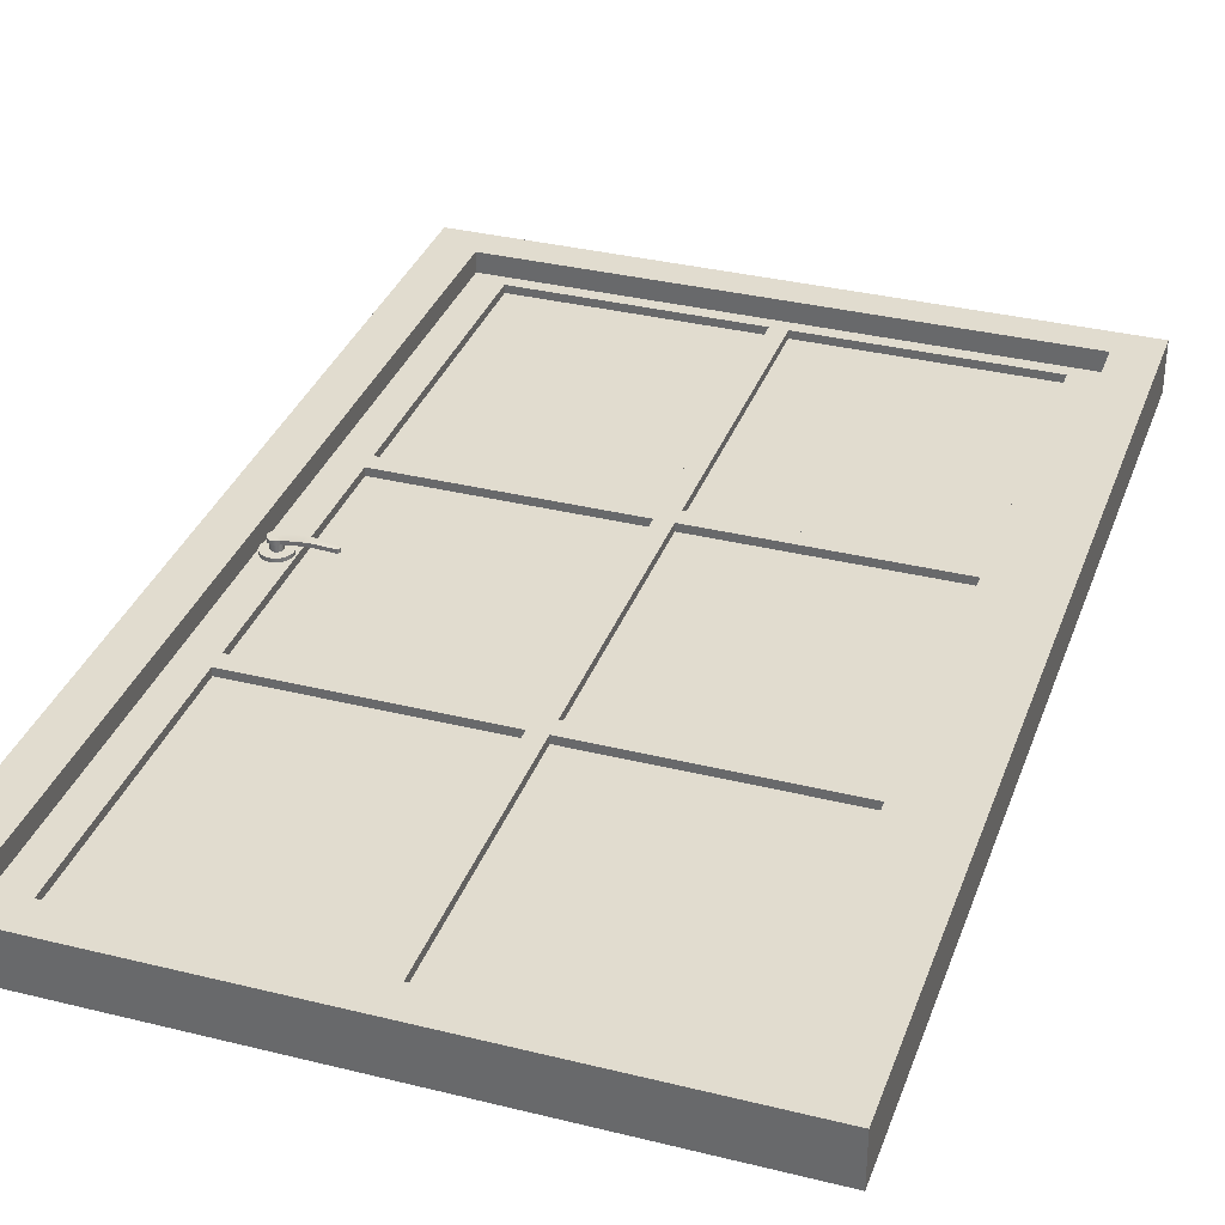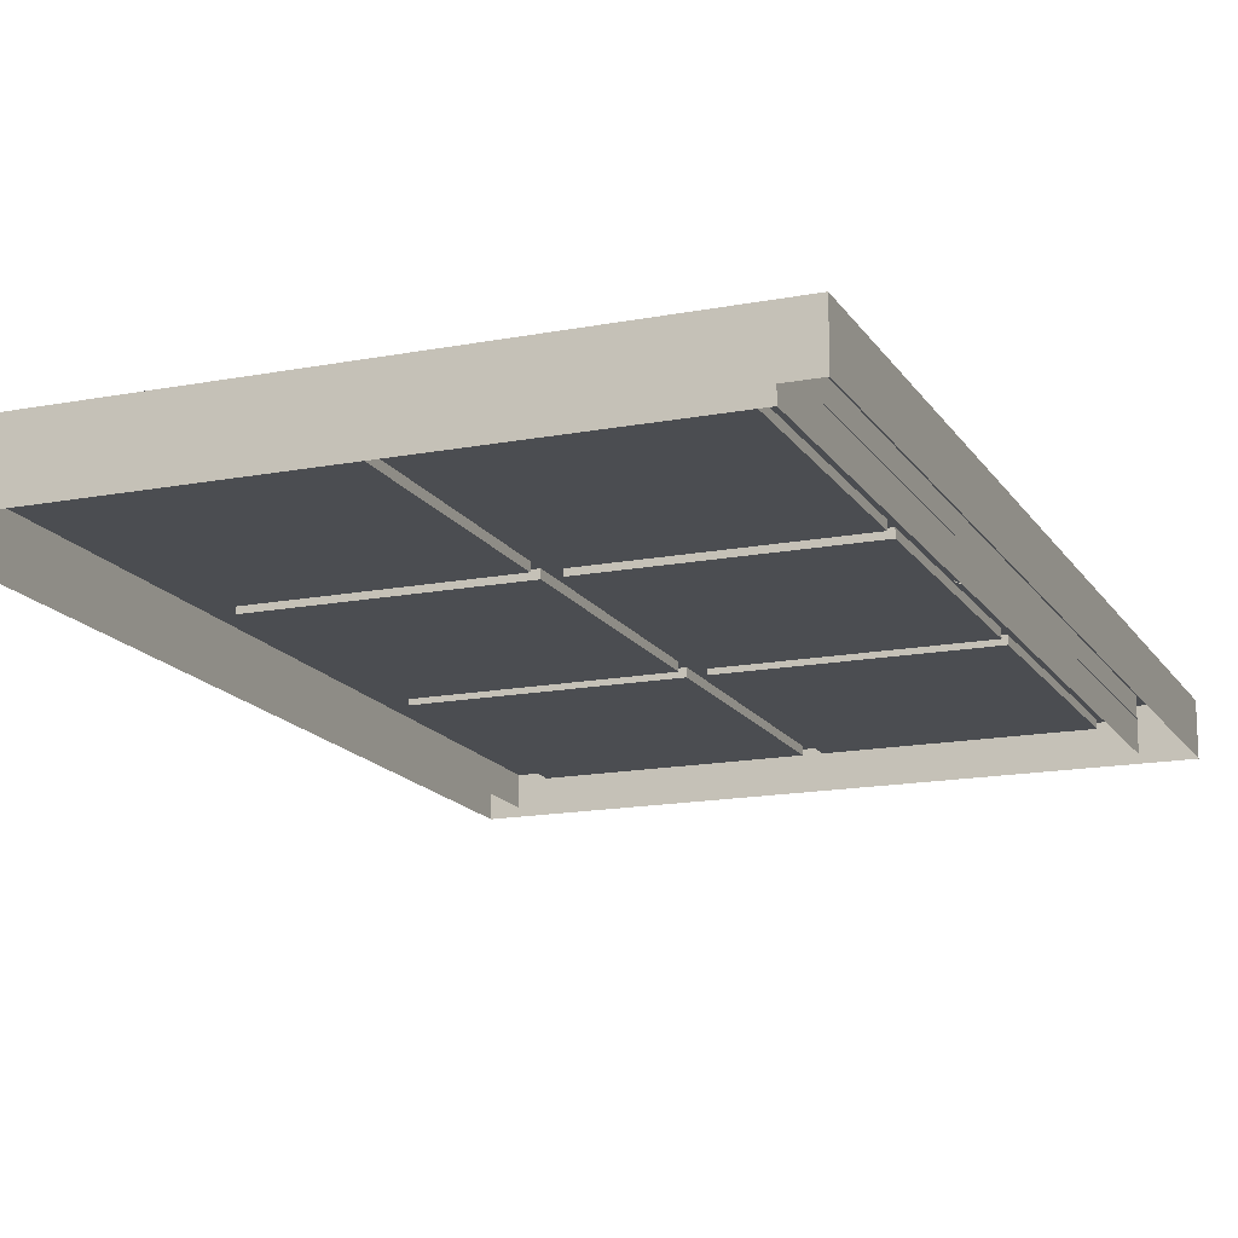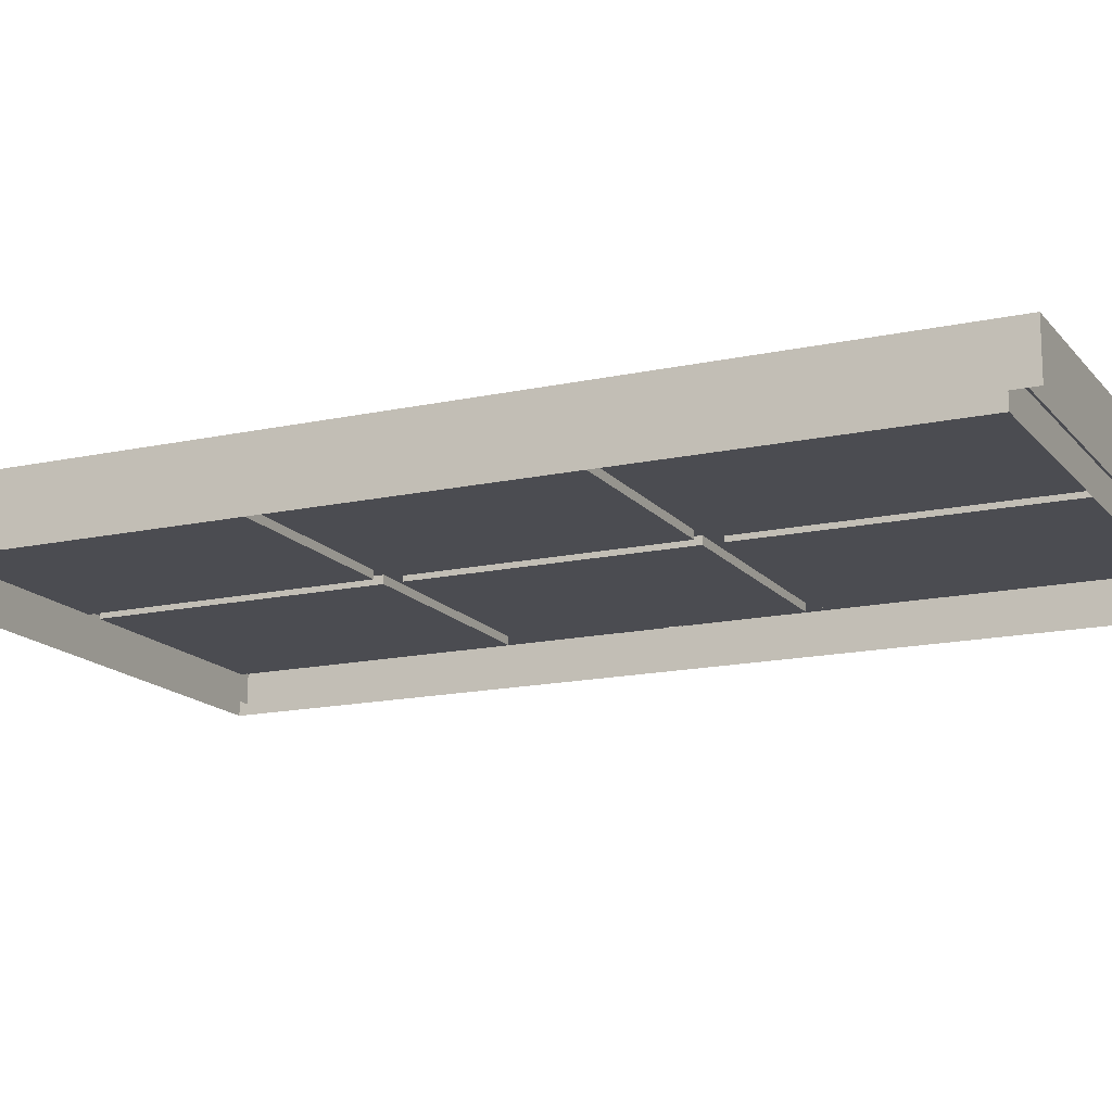
<metadata>
{"format":"obj","ext":"obj","renderer":"f3d","projection":"perspective","resolution":1024,"background":"white","views":[{"elev":34.2,"azim":18.5,"up":"+Y"},{"elev":-15.8,"azim":-158.2,"up":"+Y"},{"elev":-15.4,"azim":115.0,"up":"+Y"}]}
</metadata>
<code>
o Window_Plane
v 0.4986 0.03123 -0.7796
v 0.4986 -0.04615 -0.7796
v 0.4986 0.03123 -0.7258
v 0.4986 -0.04615 -0.7258
v 0.4326 0.03123 -0.7796
v 0.4326 -0.04615 -0.7796
v 0.4326 -0.04615 -0.7258
v 0.4326 0.03123 -0.7258
v 0.4332 0 0.6974
v 0.4332 -0 -0.7293
v 0.4332 -0 -0.2374
v 0.4332 -0 -0.2089
v 0.4332 0 0.2089
v 0.4332 0 0.2375
v 0.01346 0 0.6974
v 0.01346 -0 -0.7293
v 0.01346 -0 -0.2374
v 0.01346 -0 -0.2089
v 0.01346 0 0.2089
v 0.01346 0 0.2375
v 0.4332 -0 -0.7047
v 0.01346 -0 -0.7047
v 0.4332 0 0.676
v 0.01346 0 0.676
v 0.3839 0 0.6974
v 0.3839 -0 -0.7293
v 0.3839 -0 -0.2374
v 0.3839 -0 -0.2089
v 0.3839 0 0.2089
v 0.3839 0 0.2375
v 0.3839 -0 -0.7047
v 0.3839 0 0.676
v 0.3839 -0.01241 -0.2374
v 0.01346 -0.01241 -0.2374
v 0.3839 -0.01241 -0.2089
v 0.01346 -0.01241 -0.2089
v 0.3839 -0.01241 0.2089
v 0.01346 -0.01241 0.2089
v 0.3839 -0.01241 0.2375
v 0.01346 -0.01241 0.2375
v 0.01346 -0.01241 0.676
v 0.01346 -0.01241 -0.7047
v 0.3839 -0.01241 -0.7047
v 0.3839 -0.01241 0.676
v 0.4986 0.03123 0.6938
v 0.4986 -0.04615 0.6938
v 0.4986 0.03123 0.7477
v 0.4986 -0.04615 0.7477
v 0.4326 0.03123 0.6938
v 0.4326 -0.04615 0.6938
v 0.4326 -0.04615 0.7477
v 0.4326 0.03123 0.7477
v -0.4986 0.03123 -0.7796
v 0 -0 -0.7293
v -0.4986 -0.04615 -0.7796
v -0.4986 0.03123 -0.7258
v -0.4986 -0.04615 -0.7258
v 0 0 0.6974
v -0.4326 0.03123 -0.7796
v -0.4326 -0.04615 -0.7796
v -0.4326 -0.04615 -0.7258
v -0.4326 0.03123 -0.7258
v -0.4332 0 0.6974
v -0.4332 -0 -0.7293
v -0.4332 -0 -0.2374
v -0.4332 -0 -0.2089
v -0.4332 0 0.2089
v -0.4332 0 0.2375
v -0.01346 0 0.6974
v -0.01346 -0 -0.7293
v -0.01346 -0 -0.2374
v -0.01346 -0 -0.2089
v -0.01346 0 0.2089
v -0.01346 0 0.2375
v -0.4332 -0 -0.7047
v -0.01346 -0 -0.7047
v -0.4332 0 0.676
v -0.01346 0 0.676
v -0.3839 0 0.6974
v -0.3839 -0 -0.7293
v -0.3839 -0 -0.2374
v -0.3839 -0 -0.2089
v -0.3839 0 0.2089
v -0.3839 0 0.2375
v -0.3839 -0 -0.7047
v -0.3839 0 0.676
v -0.3839 -0.01241 -0.2374
v -0.01346 -0.01241 -0.2374
v -0.3839 -0.01241 -0.2089
v -0.01346 -0.01241 -0.2089
v -0.3839 -0.01241 0.2089
v -0.01346 -0.01241 0.2089
v -0.3839 -0.01241 0.2375
v -0.01346 -0.01241 0.2375
v -0.01346 -0.01241 0.676
v -0.01346 -0.01241 -0.7047
v -0.3839 -0.01241 -0.7047
v -0.3839 -0.01241 0.676
v 0 0 0.2375
v -0.4986 0.03123 0.6938
v 0 0 0.2089
v -0.4986 -0.04615 0.6938
v -0.4986 0.03123 0.7477
v -0.4986 -0.04615 0.7477
v 0 -0 -0.2089
v 0 -0 -0.2374
v -0.4326 0.03123 0.6938
v -0.4326 -0.04615 0.6938
v -0.4326 -0.04615 0.7477
v -0.4326 0.03123 0.7477
v 0 0.03123 -0.7796
v 0 -0.04615 -0.7796
v 0 0.03123 -0.7258
v 0 -0.04615 -0.7258
v 0 0.03123 0.6938
v 0 -0.04615 0.6938
v 0 0.03123 0.7477
v 0 -0.04615 0.7477
v 0 -0 -0.7047
v 0 0 0.676
v 0.3839 -0.01241 -0.2374
v 0.01346 -0.01241 -0.2374
v 0.3839 -0.01241 -0.2089
v 0.01346 -0.01241 -0.2089
v 0.3839 -0.01241 0.2089
v 0.01346 -0.01241 0.2089
v 0.3839 -0.01241 0.2375
v 0.01346 -0.01241 0.2375
v 0.01346 -0.01241 0.676
v 0.01346 -0.01241 -0.7047
v 0.3839 -0.01241 -0.7047
v 0.3839 -0.01241 0.676
v -0.3839 -0.01241 -0.2374
v -0.01346 -0.01241 -0.2374
v -0.3839 -0.01241 -0.2089
v -0.01346 -0.01241 -0.2089
v -0.3839 -0.01241 0.2089
v -0.01346 -0.01241 0.2089
v -0.3839 -0.01241 0.2375
v -0.01346 -0.01241 0.2375
v -0.01346 -0.01241 0.676
v -0.01346 -0.01241 -0.7047
v -0.3839 -0.01241 -0.7047
v -0.3839 -0.01241 0.676
v -0.4086 -0.000958 -0.02193
v -0.4128 -0.000958 -0.02151
v -0.4169 -0.000958 -0.02026
v -0.4207 -0.000958 -0.01824
v -0.4241 -0.000958 -0.01551
v -0.4268 -0.000958 -0.01218
v -0.4288 -0.000958 -0.008393
v -0.4301 -0.000958 -0.004279
v -0.4305 -0.000958 0
v -0.4301 -0.000958 0.004279
v -0.4288 -0.000958 0.008393
v -0.4268 -0.000958 0.01218
v -0.4241 -0.000958 0.01551
v -0.4207 -0.000958 0.01824
v -0.4169 -0.000958 0.02026
v -0.4128 -0.000958 0.02151
v -0.4086 -0.000958 0.02193
v -0.4043 -0.000958 0.02151
v -0.4002 -0.000958 0.02026
v -0.3964 -0.000958 0.01824
v -0.393 -0.000958 0.01551
v -0.3903 -0.000958 0.01218
v -0.3883 -0.000958 0.008393
v -0.387 -0.000958 0.004279
v -0.3866 -0.000958 0
v -0.387 -0.000958 -0.004279
v -0.3883 -0.000958 -0.008393
v -0.3903 -0.000958 -0.01218
v -0.393 -0.000958 -0.01551
v -0.3964 -0.000958 -0.01824
v -0.4002 -0.000958 -0.02026
v -0.4043 -0.000958 -0.02151
v -0.4086 0.005556 -0.02193
v -0.4128 0.005556 -0.02151
v -0.4169 0.005556 -0.02026
v -0.4207 0.005556 -0.01824
v -0.4241 0.005556 -0.01551
v -0.4268 0.005556 -0.01218
v -0.4288 0.005556 -0.008393
v -0.4301 0.005556 -0.004279
v -0.4305 0.005556 0
v -0.4301 0.005556 0.004279
v -0.4288 0.005556 0.008393
v -0.4268 0.005556 0.01218
v -0.4241 0.005556 0.01551
v -0.4207 0.005556 0.01824
v -0.4169 0.005556 0.02026
v -0.4128 0.005556 0.02151
v -0.4086 0.005556 0.02193
v -0.4043 0.005556 0.02151
v -0.4002 0.005556 0.02026
v -0.3964 0.005556 0.01824
v -0.393 0.005556 0.01551
v -0.3903 0.005556 0.01218
v -0.3883 0.005556 0.008393
v -0.387 0.005556 0.004279
v -0.3866 0.005556 0
v -0.387 0.005556 -0.004279
v -0.3883 0.005556 -0.008393
v -0.3903 0.005556 -0.01218
v -0.393 0.005556 -0.01551
v -0.3964 0.005556 -0.01824
v -0.4002 0.005556 -0.02026
v -0.4043 0.005556 -0.02151
v -0.4086 0.005556 -0.008648
v -0.4102 0.005556 -0.008482
v -0.4119 0.005556 -0.007989
v -0.4134 0.005556 -0.00719
v -0.4147 0.005556 -0.006115
v -0.4157 0.005556 -0.004804
v -0.4165 0.005556 -0.003309
v -0.417 0.005556 -0.001687
v -0.4172 0.005556 0
v -0.417 0.005556 0.001687
v -0.4165 0.005556 0.003309
v -0.4157 0.005556 0.004804
v -0.4147 0.005556 0.006115
v -0.4134 0.005556 0.00719
v -0.4119 0.005556 0.007989
v -0.4102 0.005556 0.008482
v -0.4086 0.005556 0.008648
v -0.4069 0.005556 0.008482
v -0.4052 0.005556 0.007989
v -0.4037 0.005556 0.00719
v -0.4024 0.005556 0.006115
v -0.4014 0.005556 0.004804
v -0.4006 0.005556 0.003309
v -0.4001 0.005556 0.001687
v -0.3999 0.005556 0
v -0.4001 0.005556 -0.001687
v -0.4006 0.005556 -0.003309
v -0.4014 0.005556 -0.004804
v -0.4024 0.005556 -0.006115
v -0.4037 0.005556 -0.00719
v -0.4052 0.005556 -0.007989
v -0.4069 0.005556 -0.008482
v -0.4086 0.01716 -0.008648
v -0.4102 0.01716 -0.008482
v -0.4119 0.01716 -0.007989
v -0.4134 0.01716 -0.00719
v -0.4147 0.01716 -0.006115
v -0.4157 0.01716 -0.004804
v -0.4165 0.01716 -0.003309
v -0.417 0.01716 -0.001687
v -0.4172 0.01716 0
v -0.417 0.01716 0.001687
v -0.4165 0.01716 0.003309
v -0.4157 0.01716 0.004804
v -0.4147 0.01716 0.006115
v -0.4134 0.01716 0.00719
v -0.4119 0.01716 0.007989
v -0.4102 0.01716 0.008482
v -0.4086 0.01716 0.008648
v -0.4069 0.01716 0.008482
v -0.4052 0.01716 0.007989
v -0.4037 0.01716 0.00719
v -0.4024 0.01716 0.006115
v -0.4014 0.01716 0.004804
v -0.4006 0.01716 0.003309
v -0.4001 0.01716 0.001687
v -0.3999 0.01716 0
v -0.4001 0.01716 -0.001687
v -0.4006 0.01716 -0.003309
v -0.4014 0.01716 -0.004804
v -0.4024 0.01716 -0.006115
v -0.4037 0.01716 -0.00719
v -0.4052 0.01716 -0.007989
v -0.4069 0.01716 -0.008482
v -0.4086 0.01716 -0.01156
v -0.4108 0.01716 -0.01134
v -0.413 0.01716 -0.01068
v -0.415 0.01716 -0.009612
v -0.4167 0.01716 -0.008175
v -0.4182 0.01716 -0.006423
v -0.4192 0.01716 -0.004424
v -0.4199 0.01716 -0.002255
v -0.4201 0.01716 0
v -0.4199 0.01716 0.002255
v -0.4192 0.01716 0.004424
v -0.4182 0.01716 0.006423
v -0.4167 0.01716 0.008175
v -0.415 0.01716 0.009612
v -0.413 0.01716 0.01068
v -0.4108 0.01716 0.01134
v -0.4086 0.01716 0.01156
v -0.4063 0.01716 0.01134
v -0.4041 0.01716 0.01068
v -0.4021 0.01716 0.009612
v -0.4004 0.01716 0.008175
v -0.3989 0.01716 0.006423
v -0.3979 0.01716 0.004424
v -0.3972 0.01716 0.002255
v -0.397 0.01716 0
v -0.3972 0.01716 -0.002255
v -0.3979 0.01716 -0.004424
v -0.3989 0.01716 -0.006423
v -0.4004 0.01716 -0.008175
v -0.4021 0.01716 -0.009612
v -0.4041 0.01716 -0.01068
v -0.4063 0.01716 -0.01134
v -0.4086 0.02297 -0.01156
v -0.4108 0.02297 -0.01134
v -0.413 0.02297 -0.01068
v -0.415 0.02297 -0.009612
v -0.4167 0.02297 -0.008175
v -0.4182 0.02297 -0.006423
v -0.4192 0.02297 -0.004424
v -0.4199 0.02297 -0.002255
v -0.4201 0.02297 0
v -0.4199 0.02297 0.002255
v -0.4192 0.02297 0.004424
v -0.4182 0.02297 0.006423
v -0.4167 0.02297 0.008175
v -0.415 0.02297 0.009612
v -0.413 0.02297 0.01068
v -0.4108 0.02297 0.01134
v -0.4086 0.02297 0.01156
v -0.4063 0.02297 0.01134
v -0.4041 0.02297 0.01068
v -0.4021 0.02297 0.009612
v -0.4004 0.02297 0.008175
v -0.3989 0.02297 0.006423
v -0.3979 0.02297 0.004424
v -0.3972 0.02297 0.002255
v -0.397 0.02297 0
v -0.3972 0.02297 -0.002255
v -0.3979 0.02297 -0.004424
v -0.3989 0.02297 -0.006423
v -0.4004 0.02297 -0.008175
v -0.4021 0.02297 -0.009612
v -0.4041 0.02297 -0.01068
v -0.4063 0.02297 -0.01134
v -0.4086 0.02297 0
v -0.3296 0.02297 -0.005
v -0.3288 0.02297 -0.003928
v -0.3281 0.02297 -0.002706
v -0.3277 0.02297 -0.001379
v -0.3276 0.02297 0
v -0.3277 0.02297 0.001379
v -0.3281 0.02297 0.002706
v -0.3296 0.02297 0.005
v -0.3288 0.02297 0.003928
v -0.3296 0.01716 -0.005
v -0.3288 0.01716 -0.003928
v -0.3281 0.01716 -0.002706
v -0.3277 0.01716 -0.001379
v -0.3276 0.01716 0
v -0.3277 0.01716 0.001379
v -0.3281 0.01716 0.002706
v -0.3296 0.01716 0.005
v -0.3288 0.01716 0.003928
v -0.3743 0.02519 0.001966
v -0.3506 0.02519 0.001668
v -0.3625 0.02567 0.001817
v -0.376 0.01936 -0.005606
v -0.3517 0.01936 -0.004745
v -0.3638 0.01985 -0.005176
v -0.351 0.02519 0.003271
v -0.3749 0.02519 0.003859
v -0.363 0.02567 0.003565
v -0.3743 0.01938 -0.001966
v -0.3506 0.01938 -0.001668
v -0.3625 0.01986 -0.001817
v -0.3749 0.01937 -0.003859
v -0.351 0.01937 -0.003271
v -0.363 0.01985 -0.003565
v -0.3517 0.02518 0.004745
v -0.376 0.02518 0.005606
v -0.3638 0.02566 0.005176
v -0.3772 0.02518 0.007136
v -0.3528 0.02518 0.006039
v -0.365 0.02566 0.006587
v -0.376 0.02518 -0.005606
v -0.3517 0.02518 -0.004745
v -0.3638 0.02566 -0.005176
v -0.3505 0.01938 0
v -0.3741 0.01938 0
v -0.3623 0.01986 0
v -0.3749 0.02519 -0.003859
v -0.351 0.02519 -0.003271
v -0.363 0.02567 -0.003565
v -0.3506 0.01938 0.001668
v -0.3743 0.01938 0.001966
v -0.3625 0.01986 0.001817
v -0.3743 0.02519 -0.001966
v -0.3506 0.02519 -0.001668
v -0.3625 0.02567 -0.001817
v -0.351 0.01937 0.003271
v -0.3749 0.01937 0.003859
v -0.363 0.01985 0.003565
v -0.3528 0.02518 -0.006038
v -0.3772 0.02518 -0.007136
v -0.365 0.02566 -0.006587
v -0.3741 0.0252 0
v -0.3505 0.0252 0
v -0.3623 0.02567 0
v -0.3517 0.01936 0.004745
v -0.376 0.01936 0.005606
v -0.3638 0.01985 0.005176
v -0.3772 0.01936 0.007136
v -0.3528 0.01936 0.006039
v -0.365 0.01985 0.006587
v -0.3528 0.01936 -0.006038
v -0.3772 0.01936 -0.007136
v -0.365 0.01985 -0.006587
f 8 3 1 5
f 3 4 2 1
f 113 8 5 111
f 1 2 6 5
f 114 7 8 113
f 31 21 10 26
f 28 12 11 27
f 29 13 12 28
f 30 14 13 29
f 32 23 14 30
f 120 24 20 99
f 99 20 19 101
f 101 19 18 105
f 105 18 17 106
f 119 22 16 54
f 28 18 36 35
f 32 30 39 44
f 20 24 41 40
f 106 17 22 119
f 27 11 21 31
f 58 15 24 120
f 25 9 23 32
f 15 25 32 24
f 17 27 33 34
f 20 30 29 19
f 18 28 27 17
f 22 31 26 16
f 22 17 34 42
f 19 29 37 38
f 27 31 43 33
f 18 19 38 36
f 29 28 35 37
f 30 20 40 39
f 31 22 42 43
f 24 32 44 41
f 52 47 45 49
f 47 48 46 45
f 117 52 49 115
f 3 45 46 4
f 7 50 49 8
f 8 49 45 3
f 5 6 112 111
f 49 50 116 115
f 118 51 52 117
f 47 52 51 48
f 62 59 53 56
f 56 53 55 57
f 113 111 59 62
f 53 59 60 55
f 114 113 62 61
f 85 80 64 75
f 82 81 65 66
f 83 82 66 67
f 84 83 67 68
f 86 84 68 77
f 120 99 74 78
f 99 101 73 74
f 101 105 72 73
f 105 106 71 72
f 119 54 70 76
f 82 89 90 72
f 86 98 93 84
f 74 94 95 78
f 106 119 76 71
f 81 85 75 65
f 58 120 78 69
f 79 86 77 63
f 69 78 86 79
f 71 88 87 81
f 74 73 83 84
f 72 71 81 82
f 76 70 80 85
f 76 96 88 71
f 73 92 91 83
f 81 87 97 85
f 72 90 92 73
f 83 91 89 82
f 84 93 94 74
f 85 97 96 76
f 78 95 98 86
f 110 107 100 103
f 103 100 102 104
f 117 115 107 110
f 56 57 102 100
f 61 62 107 108
f 62 56 100 107
f 59 111 112 60
f 107 115 116 108
f 118 117 110 109
f 103 104 109 110
f 122 121 131 130
f 129 132 127 128
f 126 125 123 124
f 134 142 143 133
f 141 140 139 144
f 138 136 135 137
f 174 175 207 206
f 161 162 194 193
f 148 149 181 180
f 175 176 208 207
f 162 163 195 194
f 149 150 182 181
f 176 145 177 208
f 163 164 196 195
f 150 151 183 182
f 164 165 197 196
f 151 152 184 183
f 165 166 198 197
f 152 153 185 184
f 166 167 199 198
f 153 154 186 185
f 167 168 200 199
f 154 155 187 186
f 168 169 201 200
f 155 156 188 187
f 169 170 202 201
f 156 157 189 188
f 170 171 203 202
f 157 158 190 189
f 171 172 204 203
f 158 159 191 190
f 145 146 178 177
f 172 173 205 204
f 159 160 192 191
f 146 147 179 178
f 173 174 206 205
f 160 161 193 192
f 147 148 180 179
f 194 195 227 226
f 181 182 214 213
f 208 177 209 240
f 195 196 228 227
f 182 183 215 214
f 196 197 229 228
f 183 184 216 215
f 197 198 230 229
f 184 185 217 216
f 198 199 231 230
f 185 186 218 217
f 199 200 232 231
f 186 187 219 218
f 200 201 233 232
f 187 188 220 219
f 201 202 234 233
f 188 189 221 220
f 202 203 235 234
f 189 190 222 221
f 203 204 236 235
f 190 191 223 222
f 177 178 210 209
f 204 205 237 236
f 191 192 224 223
f 178 179 211 210
f 205 206 238 237
f 192 193 225 224
f 179 180 212 211
f 206 207 239 238
f 193 194 226 225
f 180 181 213 212
f 207 208 240 239
f 229 230 262 261
f 216 217 249 248
f 230 231 263 262
f 217 218 250 249
f 231 232 264 263
f 218 219 251 250
f 232 233 265 264
f 219 220 252 251
f 233 234 266 265
f 220 221 253 252
f 234 235 267 266
f 221 222 254 253
f 235 236 268 267
f 222 223 255 254
f 209 210 242 241
f 236 237 269 268
f 223 224 256 255
f 210 211 243 242
f 237 238 270 269
f 224 225 257 256
f 211 212 244 243
f 238 239 271 270
f 225 226 258 257
f 212 213 245 244
f 239 240 272 271
f 226 227 259 258
f 213 214 246 245
f 240 209 241 272
f 227 228 260 259
f 214 215 247 246
f 228 229 261 260
f 215 216 248 247
f 264 265 297 296
f 251 252 284 283
f 265 266 298 297
f 252 253 285 284
f 266 267 299 298
f 253 254 286 285
f 267 268 300 299
f 254 255 287 286
f 241 242 274 273
f 268 269 301 300
f 255 256 288 287
f 242 243 275 274
f 269 270 302 301
f 256 257 289 288
f 243 244 276 275
f 270 271 303 302
f 257 258 290 289
f 244 245 277 276
f 271 272 304 303
f 258 259 291 290
f 245 246 278 277
f 272 241 273 304
f 259 260 292 291
f 246 247 279 278
f 260 261 293 292
f 247 248 280 279
f 261 262 294 293
f 248 249 281 280
f 262 263 295 294
f 249 250 282 281
f 263 264 296 295
f 250 251 283 282
f 293 294 402 404
f 286 287 319 318
f 273 274 306 305
f 325 293 404 374
f 287 288 320 319
f 274 275 307 306
f 301 302 334 333
f 288 289 321 320
f 275 276 308 307
f 302 303 335 334
f 289 290 322 321
f 276 277 309 308
f 303 304 336 335
f 290 291 323 322
f 277 278 310 309
f 304 273 305 336
f 291 292 324 323
f 278 279 311 310
f 292 293 325 324
f 279 280 312 311
f 327 326 372 363
f 280 281 313 312
f 369 360 348 349
f 281 282 314 313
f 300 301 408 359
f 282 283 315 314
f 298 299 368 365
f 283 284 316 315
f 326 325 374 372
f 284 285 317 316
f 375 405 354 345
f 285 286 318 317
f 307 308 337
f 334 335 337
f 321 322 337
f 308 309 337
f 335 336 337
f 322 323 337
f 309 310 337
f 336 305 337
f 323 324 337
f 310 311 337
f 324 325 337
f 311 312 337
f 325 326 337
f 312 313 337
f 326 327 337
f 313 314 337
f 327 328 337
f 314 315 337
f 328 329 337
f 315 316 337
f 329 330 337
f 316 317 337
f 330 331 337
f 317 318 337
f 331 332 337
f 318 319 337
f 305 306 337
f 332 333 337
f 319 320 337
f 306 307 337
f 333 334 337
f 320 321 337
f 349 348 339 340
f 348 347 338 339
f 354 355 346 345
f 355 353 344 346
f 353 352 343 344
f 352 351 342 343
f 351 350 341 342
f 350 349 340 341
f 329 328 356 398
f 301 333 396 408
f 294 295 393 402
f 401 392 353 355
f 295 296 387 393
f 392 386 352 353
f 296 297 381 387
f 386 380 351 352
f 297 298 365 381
f 333 332 377 396
f 378 384 340 339
f 366 369 349 350
f 395 378 339 338
f 331 330 389 383
f 384 390 341 340
f 330 329 398 389
f 390 399 342 341
f 407 395 338 347
f 405 401 355 354
f 357 362 344 343
f 371 375 345 346
f 380 366 350 351
f 362 371 346 344
f 360 407 347 348
f 399 357 343 342
f 299 300 359 368
f 332 331 383 377
f 378 395 397 379
f 379 397 396 377
f 366 380 382 367
f 367 382 381 365
f 384 378 379 385
f 385 379 377 383
f 380 386 388 382
f 382 388 387 381
f 390 384 385 391
f 391 385 383 389
f 386 392 394 388
f 388 394 393 387
f 399 390 391 400
f 400 391 389 398
f 392 401 403 394
f 394 403 402 393
f 395 407 409 397
f 397 409 408 396
f 357 399 400 358
f 358 400 398 356
f 375 371 373 376
f 376 373 372 374
f 369 366 367 370
f 370 367 365 368
f 371 362 364 373
f 373 364 363 372
f 360 369 370 361
f 361 370 368 359
f 362 357 358 364
f 364 358 356 363
f 407 360 361 409
f 409 361 359 408
f 405 375 376 406
f 406 376 374 404
f 401 405 406 403
f 403 406 404 402
f 328 327 363 356

</code>
